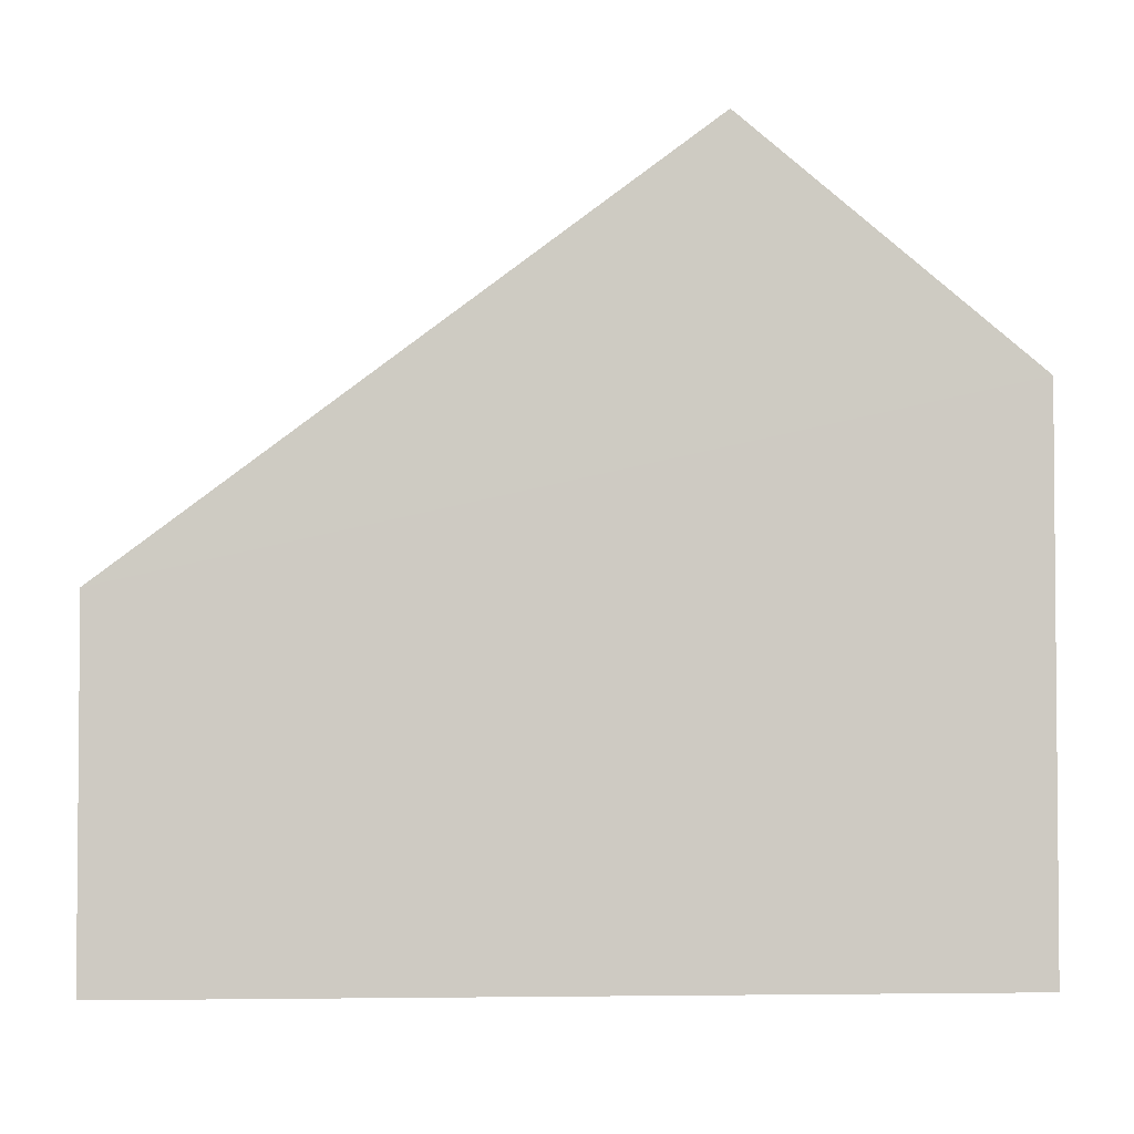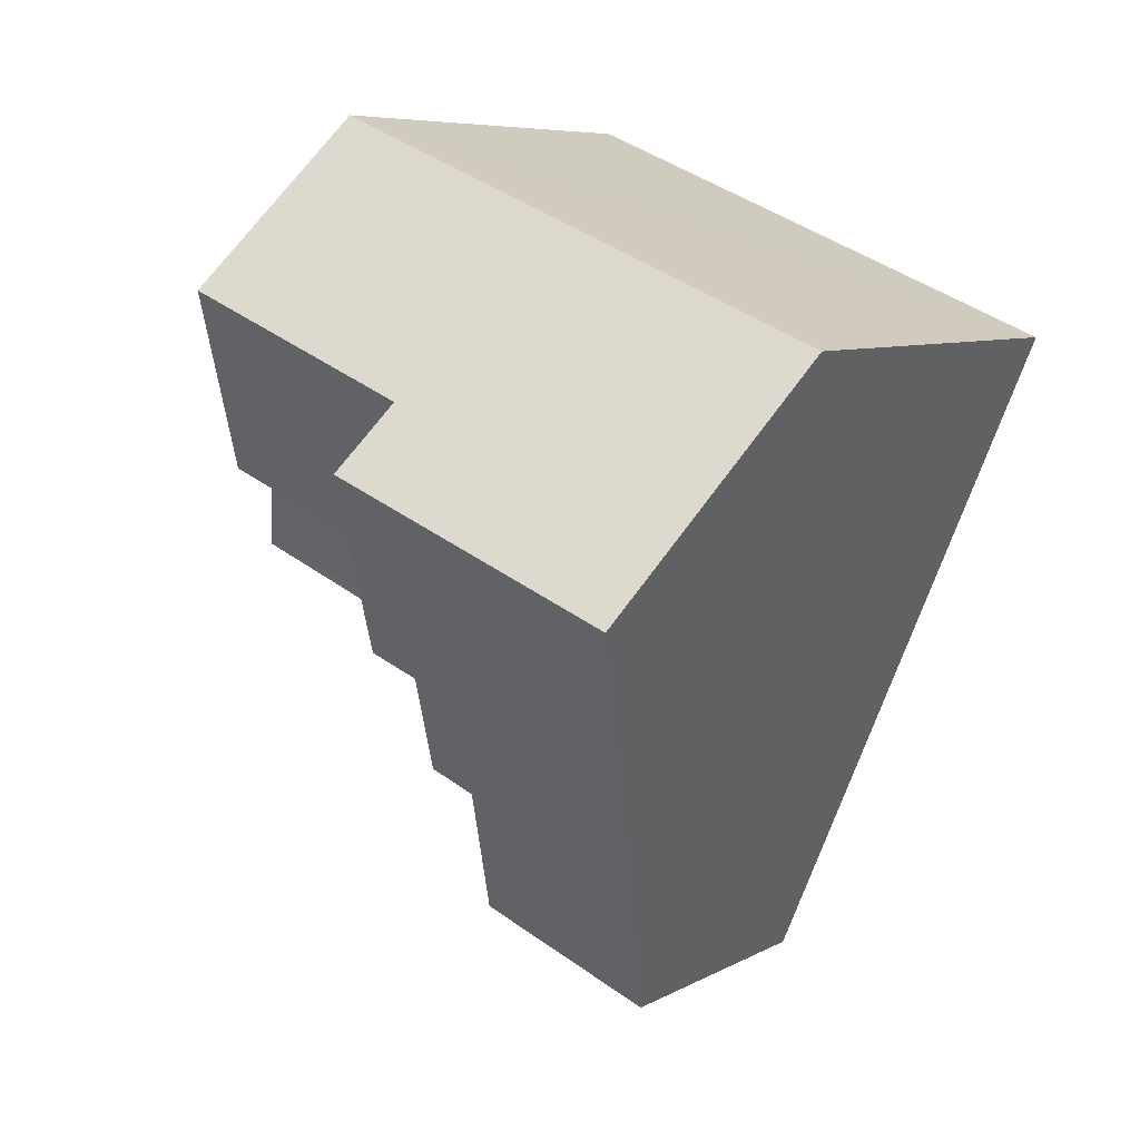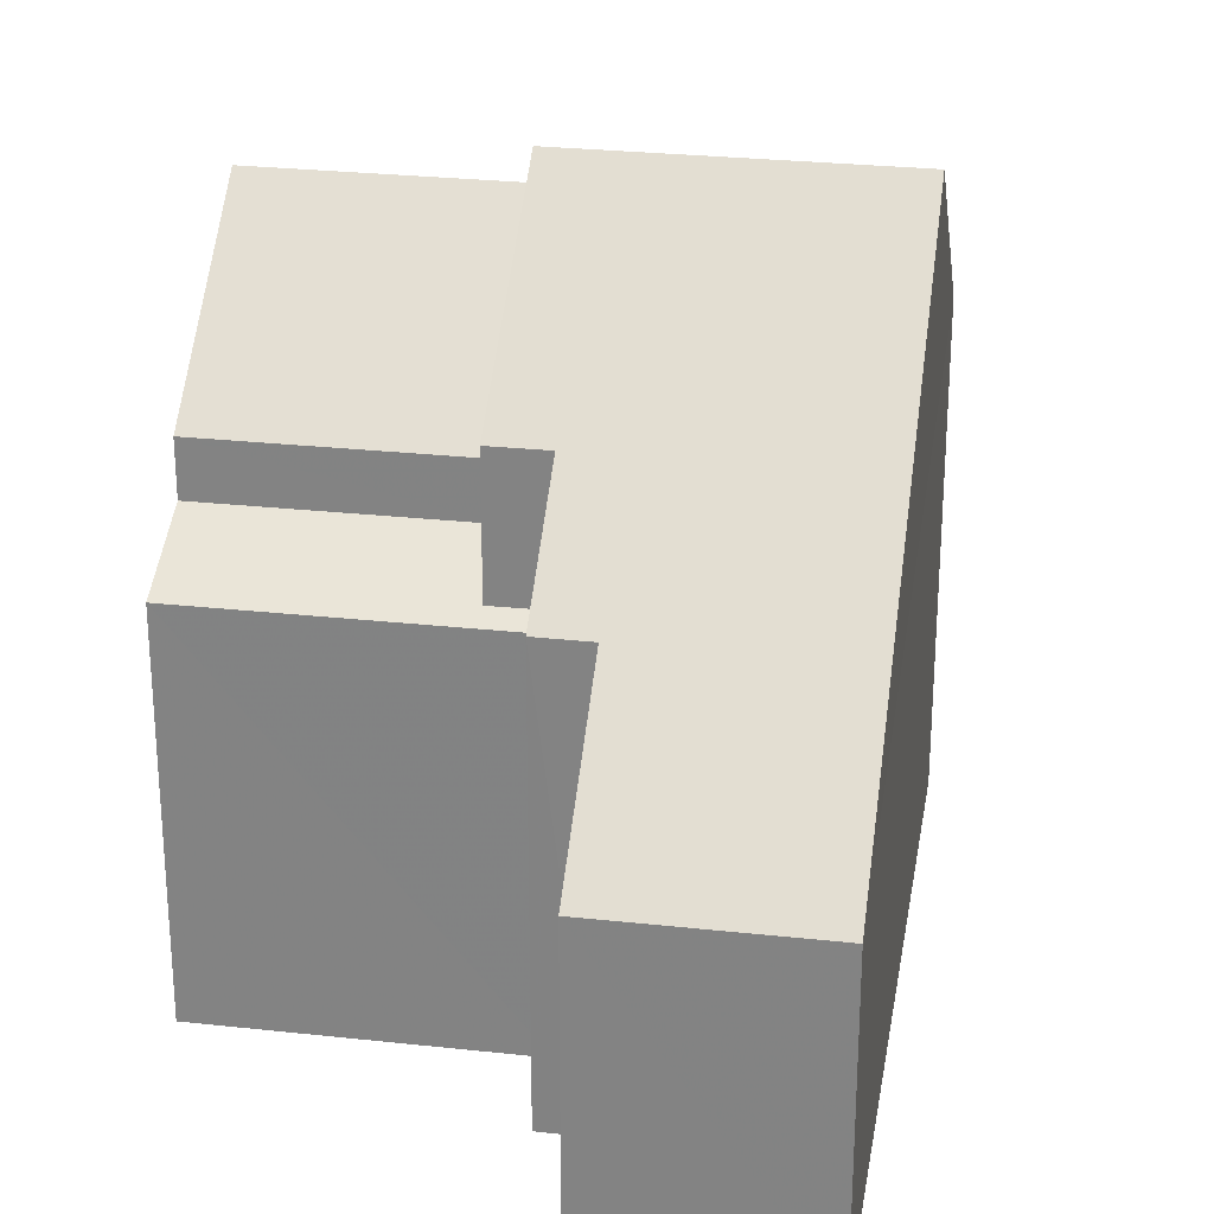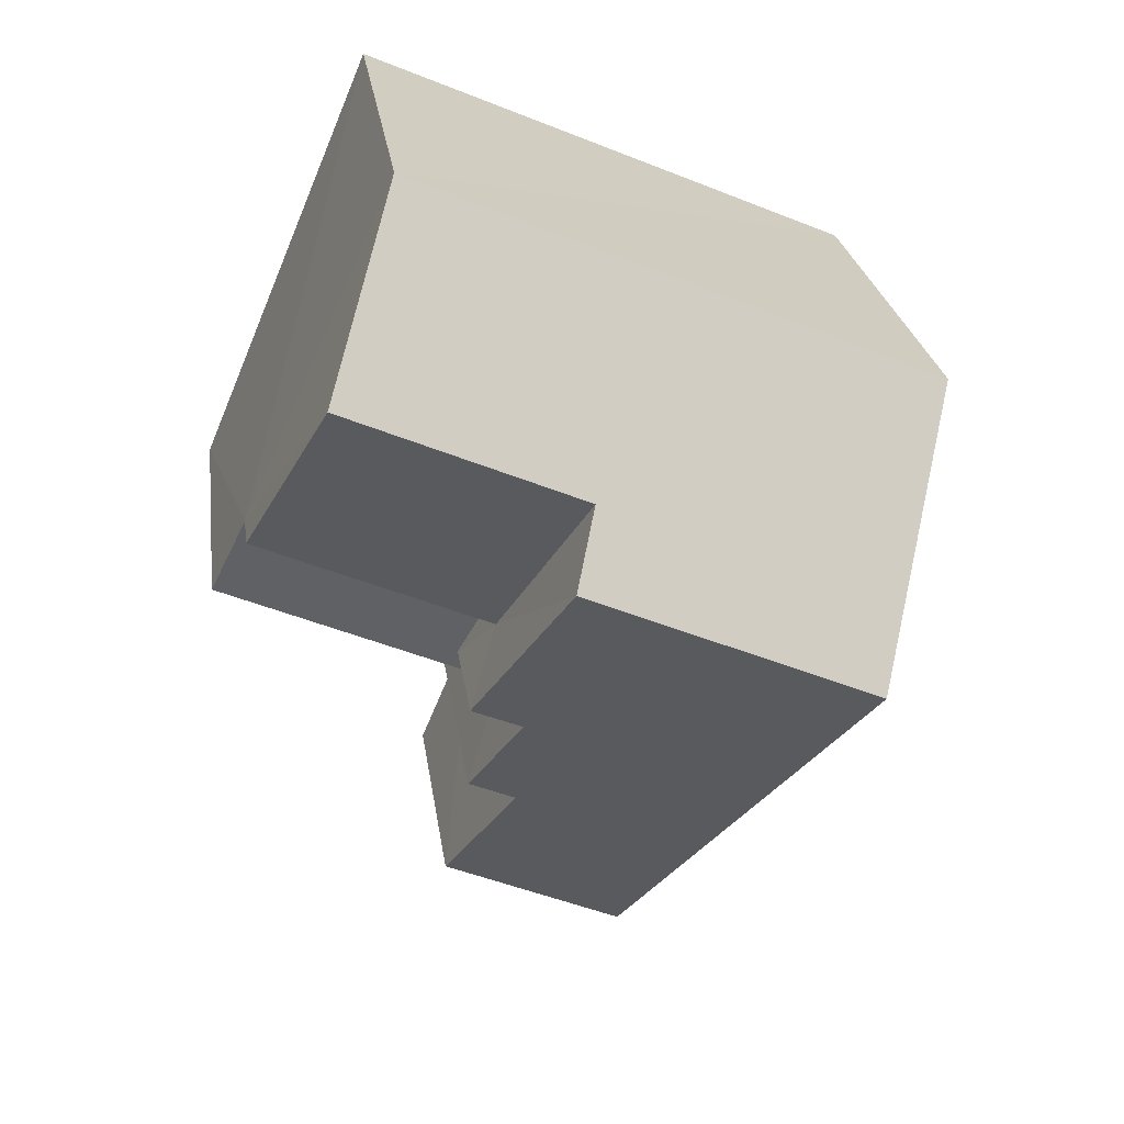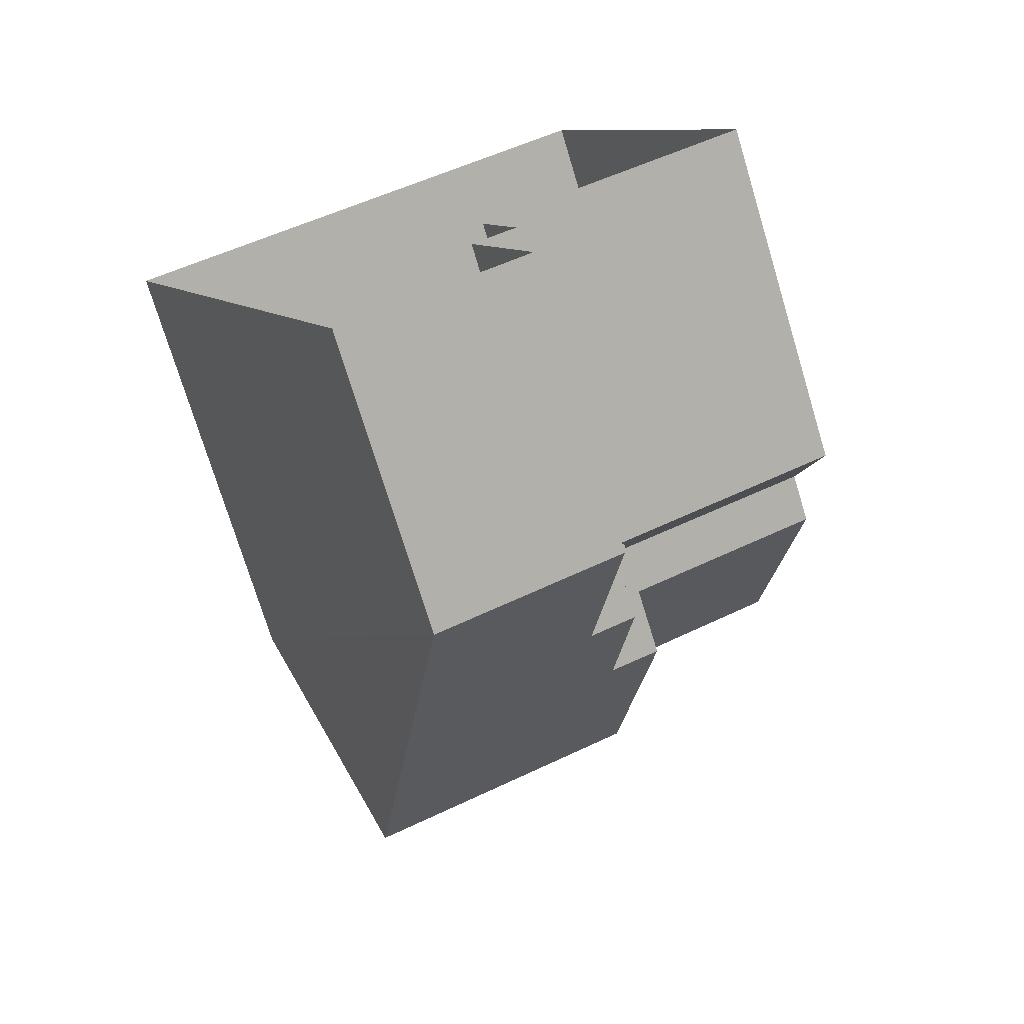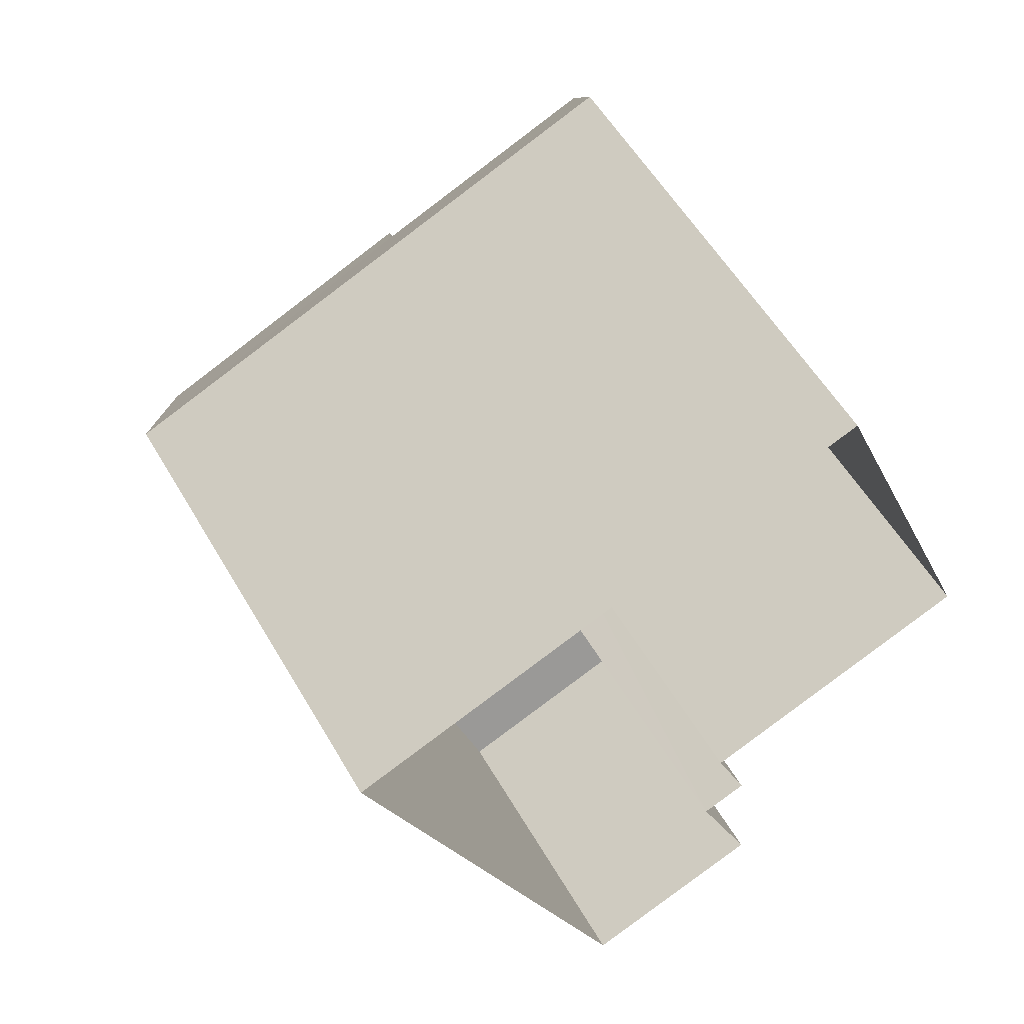
<metadata>
{"format":"obj","ext":"obj","renderer":"f3d","projection":"perspective","resolution":1024,"background":"white","views":[{"elev":-3.8,"azim":60.5,"up":"+Z"},{"elev":7.0,"azim":33.3,"up":"+Y"},{"elev":27.4,"azim":-13.4,"up":"+Z"},{"elev":24.2,"azim":-7.4,"up":"+Y"},{"elev":-73.7,"azim":-163.1,"up":"+Y"},{"elev":56.0,"azim":150.2,"up":"+Y"}]}
</metadata>
<code>
v -3.16e+05 4.015e+04 3.548
v -3.16e+05 4.015e+04 3.55
v -3.16e+05 4.016e+04 3.548
v -3.16e+05 4.016e+04 3.551
v -3.16e+05 4.017e+04 3.554
v -3.16e+05 4.015e+04 3.55
v -3.16e+05 4.016e+04 3.554
v -3.16e+05 4.015e+04 3.551
v -3.16e+05 4.016e+04 11.74
v -3.16e+05 4.016e+04 11.75
v -3.16e+05 4.016e+04 11.14
v -3.16e+05 4.016e+04 10.97
v -3.16e+05 4.016e+04 10.97
v -3.16e+05 4.016e+04 11.14
v -3.16e+05 4.016e+04 16.77
v -3.16e+05 4.016e+04 16.76
v -3.16e+05 4.016e+04 15.69
v -3.16e+05 4.016e+04 12.8
v -3.16e+05 4.017e+04 12.81
v -3.16e+05 4.016e+04 15.69
v -3.16e+05 4.016e+04 13.7
v -3.16e+05 4.016e+04 13.7
v -3.16e+05 4.015e+04 11.93
v -3.16e+05 4.015e+04 9.497
v -3.16e+05 4.015e+04 9.499
v -3.16e+05 4.015e+04 11.93
v -3.16e+05 4.016e+04 12.81
v -3.16e+05 4.016e+04 12.81
f 1 2 3
f 3 4 5
f 1 6 2
f 5 4 7
f 4 2 8
f 3 2 4
f 9 10 11
f 10 12 11
f 11 13 14
f 11 12 13
f 15 16 17
f 16 18 17
f 17 19 20
f 17 18 19
f 15 21 22
f 15 22 16
f 16 23 24
f 23 25 24
f 22 26 23
f 22 23 16
f 27 20 28
f 27 17 20
f 19 3 5
f 19 18 3
f 14 22 21
f 11 14 21
f 9 11 27
f 11 21 27
f 27 15 17
f 27 21 15
f 20 19 10
f 28 20 10
f 19 5 10
f 10 5 7
f 10 7 12
f 1 3 24
f 24 18 16
f 24 3 18
f 9 27 28
f 10 9 28
f 4 12 7
f 4 13 12
f 25 1 24
f 25 6 1
f 4 8 13
f 8 26 13
f 13 22 14
f 13 26 22
f 25 2 6
f 25 23 2
f 26 8 2
f 23 26 2

</code>
